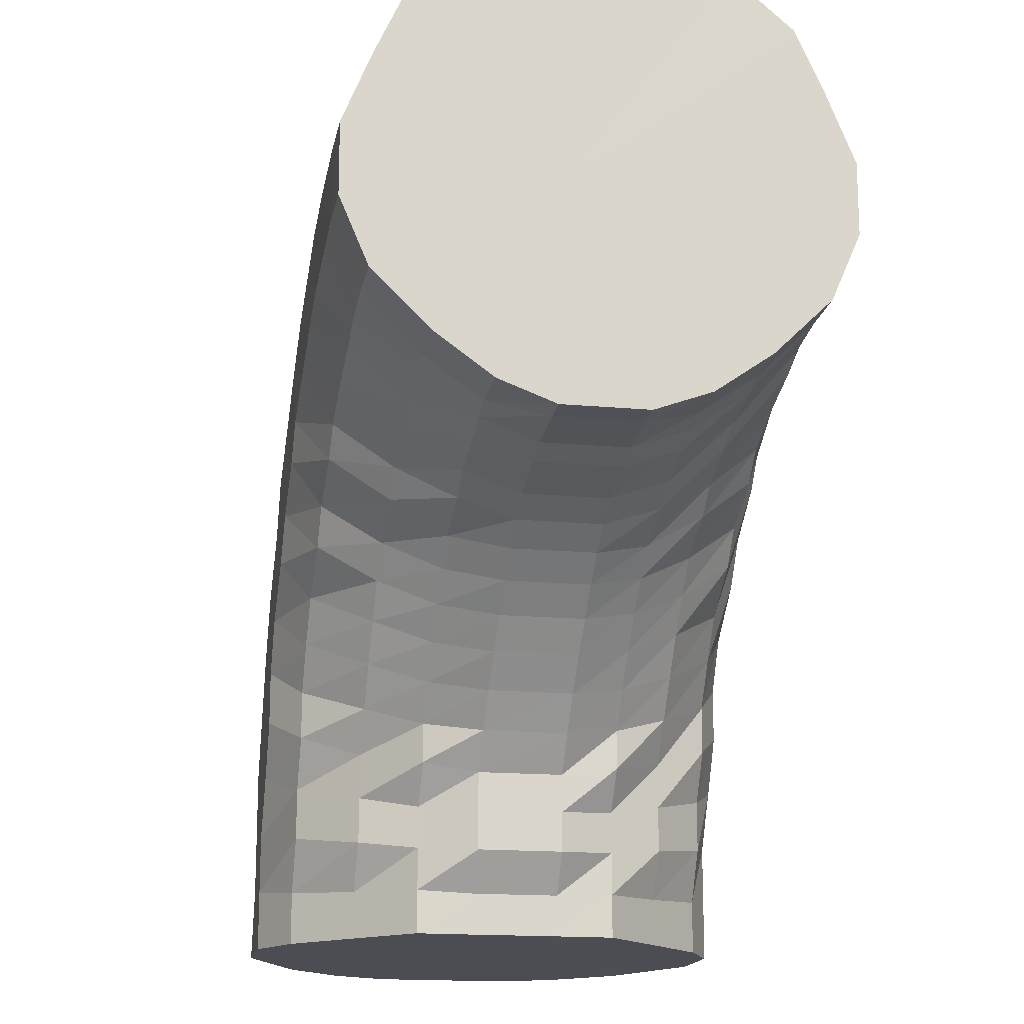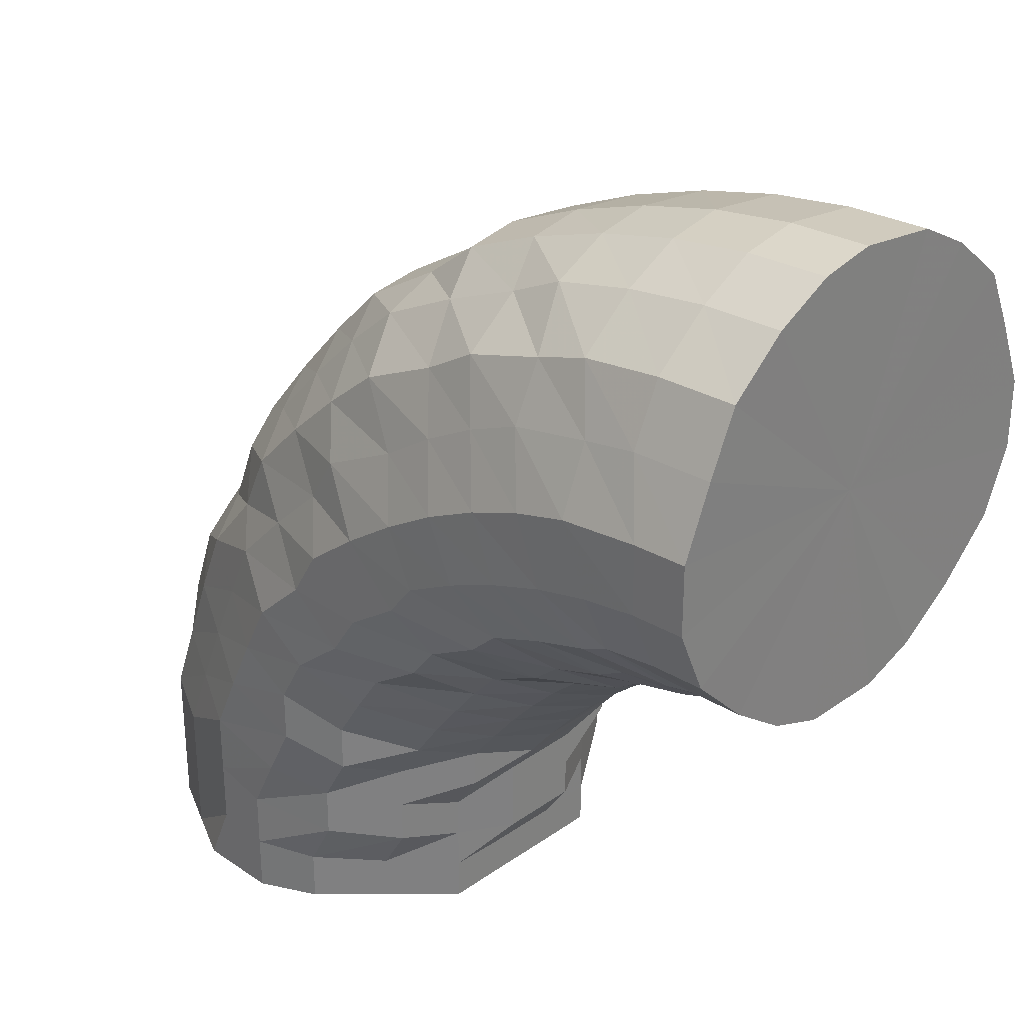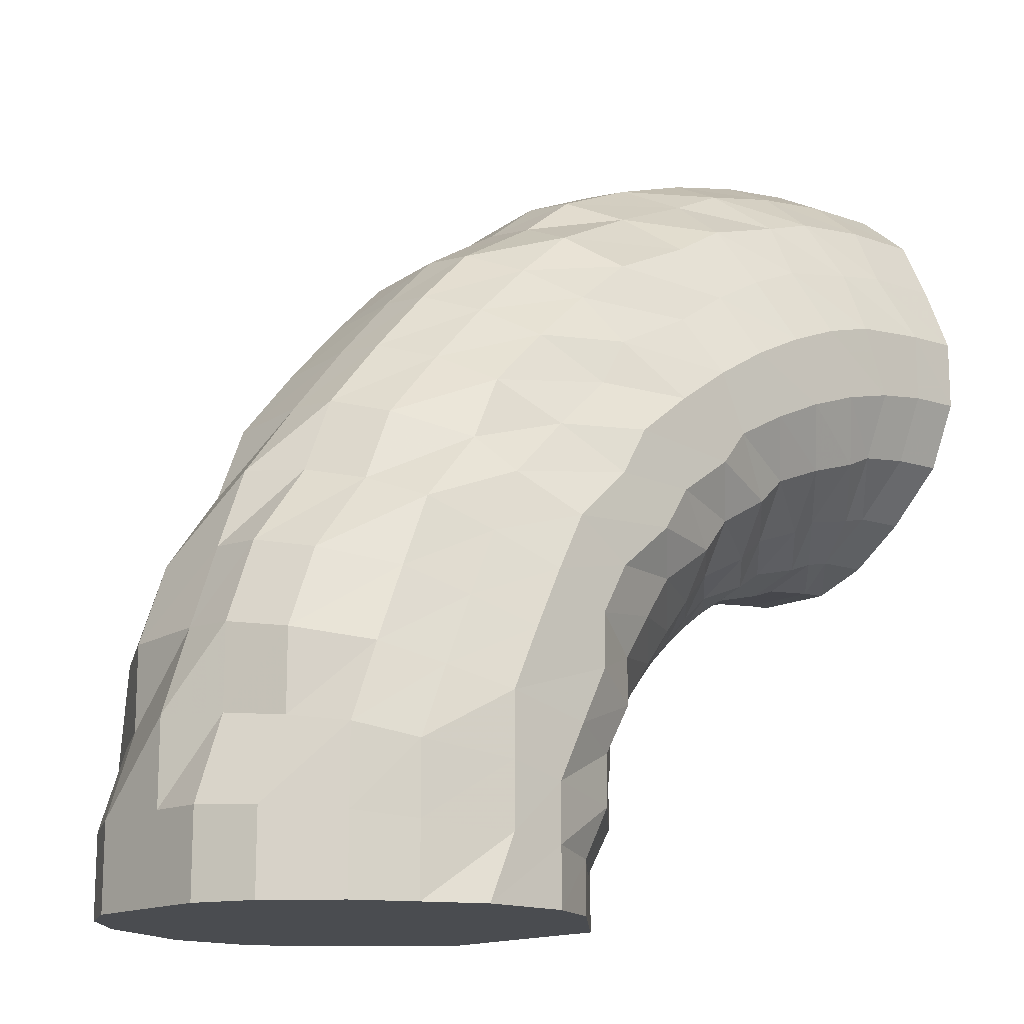
<metadata>
{"format":"obj","ext":"obj","renderer":"f3d","projection":"perspective","resolution":1024,"background":"white","views":[{"elev":-16.4,"azim":-100.8,"up":"+Z"},{"elev":29.9,"azim":-135.5,"up":"+Z"},{"elev":-14.9,"azim":138.2,"up":"+Z"}]}
</metadata>
<code>
o 22173
v 2244 1881 13.96
v 2244 1881 13.99
v 2244 1881 13.96
v 2244 1881 13.99
v 2244 1881 13.96
v 2244 1881 13.96
v 2244 1881 13.98
v 2244 1881 13.96
v 2244 1881 13.96
v 2244 1881 14.02
v 2244 1881 14.02
v 2244 1881 14.01
v 2244 1881 14.02
v 2244 1881 14.05
v 2244 1881 13.99
v 2244 1881 13.96
v 2244 1881 13.96
v 2244 1881 14.05
v 2244 1881 14.01
v 2244 1881 14.04
v 2244 1881 13.98
v 2244 1881 13.96
v 2244 1881 13.96
v 2244 1881 14.01
v 2244 1881 14.04
v 2244 1881 13.98
v 2244 1881 13.96
v 2244 1881 13.96
v 2244 1881 14.01
v 2244 1881 14.03
v 2244 1881 13.98
v 2244 1881 13.96
v 2244 1881 13.96
v 2244 1881 14
v 2244 1881 14.02
v 2244 1881 13.98
v 2244 1881 13.96
v 2244 1881 13.96
v 2244 1881 14
v 2244 1881 14.02
v 2244 1881 13.98
v 2244 1881 13.96
v 2244 1881 13.96
v 2244 1881 13.99
v 2244 1881 14.01
v 2244 1881 13.97
v 2244 1881 13.96
v 2244 1881 13.96
v 2244 1881 13.99
v 2244 1881 14
v 2244 1881 13.97
v 2244 1881 13.96
v 2244 1881 13.96
v 2244 1881 13.98
v 2244 1881 14
v 2244 1881 13.97
v 2244 1881 13.96
v 2244 1881 13.96
v 2244 1881 13.98
v 2244 1881 14
v 2244 1881 13.97
v 2244 1881 13.96
v 2244 1881 13.96
v 2244 1881 13.98
v 2244 1881 14
v 2244 1881 13.97
v 2244 1881 13.96
v 2244 1881 13.96
v 2244 1881 13.98
v 2244 1881 14
v 2244 1881 13.97
v 2244 1881 13.96
v 2244 1881 13.96
v 2244 1881 13.99
v 2244 1881 14
v 2244 1881 13.97
v 2244 1881 13.96
v 2244 1881 13.96
v 2244 1881 13.99
v 2244 1881 14.01
v 2244 1881 13.97
v 2244 1881 13.96
v 2244 1881 13.96
v 2244 1881 14
v 2244 1881 14.02
v 2244 1881 13.98
v 2244 1881 13.96
v 2244 1881 13.96
v 2244 1881 14
v 2244 1881 14.02
v 2244 1881 13.98
v 2244 1881 13.96
v 2244 1881 13.96
v 2244 1881 14.01
v 2244 1881 14.03
v 2244 1881 13.98
v 2244 1881 13.96
v 2244 1881 13.96
v 2244 1881 13.98
v 2244 1881 13.96
v 2244 1881 13.96
v 2244 1881 14.01
v 2244 1881 14.04
v 2244 1881 14.04
v 2244 1881 14.05
v 2244 1881 14.07
v 2244 1881 14.07
v 2244 1881 14.07
v 2244 1881 14.06
v 2244 1881 14.1
v 2244 1881 14.07
v 2244 1881 14.1
v 2244 1881 14.1
v 2244 1881 14.07
v 2244 1881 14.1
v 2244 1881 14.06
v 2244 1881 14.09
v 2244 1881 14.05
v 2244 1881 14.08
v 2244 1881 14.05
v 2244 1881 14.07
v 2244 1881 14.04
v 2244 1881 14.05
v 2244 1881 14.03
v 2244 1881 14.04
v 2244 1881 14.02
v 2244 1881 14.03
v 2244 1881 14.01
v 2244 1881 14.03
v 2244 1881 14.01
v 2244 1881 14.02
v 2244 1881 14.01
v 2244 1881 14.02
v 2244 1881 14.01
v 2244 1881 14.03
v 2244 1881 14.02
v 2244 1881 14.03
v 2244 1881 14.03
v 2244 1881 14.04
v 2244 1881 14.04
v 2244 1881 14.05
v 2244 1881 14.05
v 2244 1881 14.07
v 2244 1881 14.05
v 2244 1881 14.08
v 2244 1881 14.09
v 2244 1881 14.1
v 2244 1881 14.12
v 2244 1881 14.13
v 2244 1881 14.11
v 2244 1881 14.1
v 2244 1881 14.14
v 2244 1881 14.13
v 2244 1881 14.15
v 2244 1881 14.15
v 2244 1881 14.13
v 2244 1881 14.15
v 2244 1881 14.12
v 2244 1881 14.14
v 2244 1881 14.11
v 2244 1881 14.13
v 2244 1881 14.1
v 2244 1881 14.12
v 2244 1881 14.09
v 2244 1881 14.1
v 2244 1881 14.07
v 2244 1881 14.09
v 2244 1881 14.06
v 2244 1881 14.07
v 2244 1881 14.05
v 2244 1881 14.06
v 2244 1881 14.04
v 2244 1881 14.05
v 2244 1881 14.04
v 2244 1881 14.05
v 2244 1881 14.04
v 2244 1881 14.05
v 2244 1881 14.04
v 2244 1881 14.05
v 2244 1881 14.05
v 2244 1881 14.06
v 2244 1881 14.06
v 2244 1881 14.07
v 2244 1881 14.07
v 2244 1881 14.09
v 2244 1881 14.09
v 2244 1881 14.1
v 2244 1881 14.12
v 2244 1881 14.13
v 2244 1881 14.15
v 2244 1881 14.17
v 2244 1881 14.14
v 2244 1881 14.12
v 2244 1881 14.17
v 2244 1881 14.17
v 2244 1881 14.19
v 2244 1881 14.19
v 2244 1881 14.18
v 2244 1881 14.2
v 2244 1881 14.17
v 2244 1881 14.19
v 2244 1881 14.17
v 2244 1881 14.19
v 2244 1881 14.15
v 2244 1881 14.17
v 2244 1881 14.14
v 2244 1881 14.16
v 2244 1881 14.12
v 2244 1881 14.14
v 2244 1881 14.1
v 2244 1881 14.12
v 2244 1881 14.09
v 2244 1881 14.1
v 2244 1881 14.07
v 2244 1881 14.08
v 2244 1881 14.06
v 2244 1881 14.07
v 2244 1881 14.06
v 2244 1881 14.07
v 2244 1881 14.06
v 2244 1881 14.07
v 2244 1881 14.06
v 2244 1881 14.07
v 2244 1881 14.07
v 2244 1881 14.08
v 2244 1881 14.09
v 2244 1881 14.1
v 2244 1881 14.1
v 2244 1881 14.12
v 2244 1881 14.14
v 2244 1881 14.16
v 2244 1881 14.17
v 2244 1881 14.19
v 2244 1881 14.15
v 2244 1881 14.13
v 2244 1881 14.18
v 2244 1881 14.2
v 2244 1881 14.2
v 2244 1881 14.22
v 2244 1881 14.21
v 2244 1881 14.23
v 2244 1881 14.22
v 2244 1881 14.23
v 2244 1881 14.21
v 2244 1881 14.23
v 2244 1881 14.2
v 2244 1881 14.22
v 2244 1881 14.19
v 2244 1881 14.2
v 2244 1881 14.17
v 2244 1881 14.18
v 2244 1881 14.15
v 2244 1881 14.16
v 2244 1881 14.13
v 2244 1881 14.14
v 2244 1881 14.11
v 2244 1881 14.12
v 2244 1881 14.09
v 2244 1881 14.1
v 2244 1881 14.08
v 2244 1881 14.09
v 2244 1881 14.08
v 2244 1881 14.08
v 2244 1881 14.08
v 2244 1881 14.08
v 2244 1881 14.08
v 2244 1881 14.09
v 2244 1881 14.09
v 2244 1881 14.1
v 2244 1881 14.11
v 2244 1881 14.12
v 2244 1881 14.14
v 2244 1881 14.16
v 2244 1881 14.17
v 2244 1881 14.2
v 2244 1881 14.15
v 2244 1881 14.13
v 2244 1881 14.18
v 2244 1881 14.22
v 2244 1881 14.2
v 2244 1881 14.22
v 2244 1881 14.23
v 2244 1881 14.24
v 2244 1881 14.24
v 2244 1881 14.25
v 2244 1881 14.24
v 2244 1881 14.25
v 2244 1881 14.24
v 2244 1881 14.25
v 2244 1881 14.23
v 2244 1881 14.24
v 2244 1881 14.22
v 2244 1881 14.22
v 2244 1881 14.2
v 2244 1881 14.2
v 2244 1881 14.17
v 2244 1881 14.18
v 2244 1881 14.15
v 2244 1881 14.16
v 2244 1881 14.13
v 2244 1881 14.13
v 2244 1881 14.11
v 2244 1881 14.12
v 2244 1881 14.1
v 2244 1881 14.1
v 2244 1881 14.09
v 2244 1881 14.09
v 2244 1881 14.09
v 2244 1881 14.09
v 2244 1881 14.1
v 2244 1881 14.1
v 2244 1881 14.11
v 2244 1881 14.12
v 2244 1881 14.13
v 2244 1881 14.16
v 2244 1881 14.16
v 2244 1881 14.19
v 2244 1881 14.14
v 2244 1881 14.12
v 2244 1881 14.16
v 2244 1881 14.21
v 2244 1881 14.19
v 2244 1881 14.19
v 2244 1881 14.21
v 2244 1881 14.21
v 2244 1881 14.23
v 2244 1881 14.24
v 2244 1881 14.24
v 2244 1881 14.25
v 2244 1881 14.25
v 2244 1881 14.25
v 2244 1881 14.26
v 2244 1881 14.26
v 2244 1881 14.26
v 2244 1881 14.26
v 2244 1881 14.27
v 2244 1881 14.27
v 2244 1881 14.26
v 2244 1881 14.26
v 2244 1881 14.26
v 2244 1881 14.25
v 2244 1881 14.25
v 2244 1881 14.25
v 2244 1881 14.23
v 2244 1881 14.24
v 2244 1881 14.24
v 2244 1881 14.21
v 2244 1881 14.21
v 2244 1881 14.21
v 2244 1881 14.19
v 2244 1881 14.19
v 2244 1881 14.19
v 2244 1881 14.16
v 2244 1881 14.16
v 2244 1881 14.17
v 2244 1881 14.14
v 2244 1881 14.14
v 2244 1881 14.14
v 2244 1881 14.12
v 2244 1881 14.12
v 2244 1881 14.12
v 2244 1881 14.11
v 2244 1881 14.11
v 2244 1881 14.11
v 2244 1881 14.1
v 2244 1881 14.1
v 2244 1881 14.1
v 2244 1881 14.1
v 2244 1881 14.1
v 2244 1881 14.1
v 2244 1881 14.11
v 2244 1881 14.11
v 2244 1881 14.11
v 2244 1881 14.12
v 2244 1881 14.12
v 2244 1881 14.14
v 2244 1881 14.14
v 2244 1881 14.17
v 2244 1881 14.12
v 2244 1881 14.11
v 2244 1881 14.14
v 2244 1881 14.17
v 2244 1881 14.19
v 2244 1881 14.18
v 2244 1881 14.1
v 2244 1881 14.21
v 2244 1881 14.24
v 2244 1881 14.1
v 2244 1881 14.25
v 2244 1881 14.26
v 2244 1881 14.11
v 2244 1881 14.27
v 2244 1881 14.26
v 2244 1881 14.12
v 2244 1881 14.25
v 2244 1881 14.14
v 2244 1881 14.24
v 2244 1881 14.17
v 2244 1881 14.21
v 2244 1881 14.19
v 2244 1881 13.96
v 2244 1881 13.96
v 2244 1881 13.96
v 2244 1881 13.96
v 2244 1881 13.96
v 2244 1881 13.96
v 2244 1881 13.96
v 2244 1881 13.96
v 2244 1881 13.96
v 2244 1881 13.96
v 2244 1881 13.96
v 2244 1881 13.96
v 2244 1881 13.96
v 2244 1881 13.96
v 2244 1881 13.96
v 2244 1881 13.96
v 2244 1881 13.96
v 2244 1881 13.96
v 2244 1881 13.96
v 2244 1881 13.96
v 2244 1881 13.96
v 2244 1881 13.96
f 1 2 3
f 3 4 5
f 2 4 6
f 5 7 8
f 4 7 9
f 2 10 4
f 4 11 7
f 10 11 4
f 11 12 7
f 13 10 2
f 10 14 11
f 15 13 2
f 15 2 16
f 17 15 1
f 13 18 10
f 18 14 10
f 19 13 15
f 20 18 13
f 19 20 13
f 21 19 15
f 21 15 22
f 23 21 17
f 24 19 21
f 25 20 19
f 24 25 19
f 26 24 21
f 26 21 27
f 28 26 23
f 29 24 26
f 30 25 24
f 29 30 24
f 31 29 26
f 31 26 32
f 33 31 28
f 34 29 31
f 35 30 29
f 34 35 29
f 36 34 31
f 36 31 37
f 38 36 33
f 39 34 36
f 40 35 34
f 39 40 34
f 41 39 36
f 41 36 42
f 43 41 38
f 44 39 41
f 45 40 39
f 44 45 39
f 46 44 41
f 46 41 47
f 48 46 43
f 49 44 46
f 50 45 44
f 49 50 44
f 51 49 46
f 51 46 52
f 53 51 48
f 54 49 51
f 55 50 49
f 54 55 49
f 56 54 51
f 56 51 57
f 58 56 53
f 59 54 56
f 60 55 54
f 59 60 54
f 61 59 56
f 61 56 62
f 63 61 58
f 64 59 61
f 65 60 59
f 64 65 59
f 66 64 61
f 66 61 67
f 68 66 63
f 69 64 66
f 70 65 64
f 69 70 64
f 71 69 66
f 71 66 72
f 73 71 68
f 74 69 71
f 75 70 69
f 74 75 69
f 76 74 71
f 76 71 77
f 78 76 73
f 79 74 76
f 80 75 74
f 79 80 74
f 81 79 76
f 81 76 82
f 83 81 78
f 84 79 81
f 85 80 79
f 84 85 79
f 86 84 81
f 86 81 87
f 88 86 83
f 89 84 86
f 90 85 84
f 89 90 84
f 91 89 86
f 91 86 92
f 93 91 88
f 94 89 91
f 95 90 89
f 94 95 89
f 96 94 91
f 96 91 97
f 98 96 93
f 8 99 98
f 99 96 100
f 7 99 101
f 7 12 99
f 99 102 96
f 12 102 99
f 102 94 96
f 102 103 94
f 103 95 94
f 12 104 102
f 104 103 102
f 105 104 12
f 11 105 12
f 14 105 11
f 105 106 104
f 14 107 105
f 107 106 105
f 104 108 103
f 106 108 104
f 108 109 103
f 103 109 95
f 106 110 108
f 111 107 14
f 18 111 14
f 107 112 106
f 112 110 106
f 111 113 107
f 113 112 107
f 114 111 18
f 20 114 18
f 115 113 111
f 114 115 111
f 116 114 20
f 25 116 20
f 117 115 114
f 116 117 114
f 118 116 25
f 30 118 25
f 119 117 116
f 118 119 116
f 120 118 30
f 35 120 30
f 121 119 118
f 120 121 118
f 122 120 35
f 40 122 35
f 123 121 120
f 122 123 120
f 124 122 40
f 45 124 40
f 125 123 122
f 124 125 122
f 126 124 45
f 50 126 45
f 127 125 124
f 126 127 124
f 128 126 50
f 55 128 50
f 129 127 126
f 128 129 126
f 130 128 55
f 60 130 55
f 131 129 128
f 130 131 128
f 132 130 60
f 65 132 60
f 133 131 130
f 132 133 130
f 134 132 65
f 70 134 65
f 135 133 132
f 134 135 132
f 136 134 70
f 75 136 70
f 137 135 134
f 136 137 134
f 138 136 75
f 80 138 75
f 139 137 136
f 138 139 136
f 140 138 80
f 85 140 80
f 141 139 138
f 140 141 138
f 142 140 85
f 90 142 85
f 143 141 140
f 142 143 140
f 144 142 90
f 95 144 90
f 109 144 95
f 144 145 142
f 145 143 142
f 109 146 144
f 146 145 144
f 147 146 109
f 108 147 109
f 110 147 108
f 147 148 146
f 110 149 147
f 149 148 147
f 146 150 145
f 148 150 146
f 150 151 145
f 145 151 143
f 148 152 150
f 153 149 110
f 112 153 110
f 149 154 148
f 154 152 148
f 153 155 149
f 155 154 149
f 156 153 112
f 113 156 112
f 157 155 153
f 156 157 153
f 158 156 113
f 115 158 113
f 159 157 156
f 158 159 156
f 160 158 115
f 117 160 115
f 161 159 158
f 160 161 158
f 162 160 117
f 119 162 117
f 163 161 160
f 162 163 160
f 164 162 119
f 121 164 119
f 165 163 162
f 164 165 162
f 166 164 121
f 123 166 121
f 167 165 164
f 166 167 164
f 168 166 123
f 125 168 123
f 169 167 166
f 168 169 166
f 170 168 125
f 127 170 125
f 171 169 168
f 170 171 168
f 172 170 127
f 129 172 127
f 173 171 170
f 172 173 170
f 174 172 129
f 131 174 129
f 175 173 172
f 174 175 172
f 176 174 131
f 133 176 131
f 177 175 174
f 176 177 174
f 178 176 133
f 135 178 133
f 179 177 176
f 178 179 176
f 180 178 135
f 137 180 135
f 181 179 178
f 180 181 178
f 182 180 137
f 139 182 137
f 183 181 180
f 182 183 180
f 184 182 139
f 141 184 139
f 185 183 182
f 184 185 182
f 186 184 141
f 143 186 141
f 151 186 143
f 186 187 184
f 187 185 184
f 151 188 186
f 188 187 186
f 189 188 151
f 150 189 151
f 152 189 150
f 189 190 188
f 152 191 189
f 191 190 189
f 188 192 187
f 190 192 188
f 192 193 187
f 187 193 185
f 190 194 192
f 195 191 152
f 154 195 152
f 191 196 190
f 196 194 190
f 195 197 191
f 197 196 191
f 198 195 154
f 155 198 154
f 199 197 195
f 198 199 195
f 200 198 155
f 157 200 155
f 201 199 198
f 200 201 198
f 202 200 157
f 159 202 157
f 203 201 200
f 202 203 200
f 204 202 159
f 161 204 159
f 205 203 202
f 204 205 202
f 206 204 161
f 163 206 161
f 207 205 204
f 206 207 204
f 208 206 163
f 165 208 163
f 209 207 206
f 208 209 206
f 210 208 165
f 167 210 165
f 211 209 208
f 210 211 208
f 212 210 167
f 169 212 167
f 213 211 210
f 212 213 210
f 214 212 169
f 171 214 169
f 215 213 212
f 214 215 212
f 216 214 171
f 173 216 171
f 217 215 214
f 216 217 214
f 218 216 173
f 175 218 173
f 219 217 216
f 218 219 216
f 220 218 175
f 177 220 175
f 221 219 218
f 220 221 218
f 222 220 177
f 179 222 177
f 223 221 220
f 222 223 220
f 224 222 179
f 181 224 179
f 225 223 222
f 224 225 222
f 226 224 181
f 183 226 181
f 227 225 224
f 226 227 224
f 228 226 183
f 185 228 183
f 193 228 185
f 228 229 226
f 229 227 226
f 193 230 228
f 230 229 228
f 231 230 193
f 192 231 193
f 194 231 192
f 231 232 230
f 194 233 231
f 233 232 231
f 230 234 229
f 232 234 230
f 234 235 229
f 229 235 227
f 232 236 234
f 237 233 194
f 196 237 194
f 233 238 232
f 238 236 232
f 237 239 233
f 239 238 233
f 240 237 196
f 197 240 196
f 241 239 237
f 240 241 237
f 242 240 197
f 199 242 197
f 243 241 240
f 242 243 240
f 244 242 199
f 201 244 199
f 245 243 242
f 244 245 242
f 246 244 201
f 203 246 201
f 247 245 244
f 246 247 244
f 248 246 203
f 205 248 203
f 249 247 246
f 248 249 246
f 250 248 205
f 207 250 205
f 251 249 248
f 250 251 248
f 252 250 207
f 209 252 207
f 253 251 250
f 252 253 250
f 254 252 209
f 211 254 209
f 255 253 252
f 254 255 252
f 256 254 211
f 213 256 211
f 257 255 254
f 256 257 254
f 258 256 213
f 215 258 213
f 259 257 256
f 258 259 256
f 260 258 215
f 217 260 215
f 261 259 258
f 260 261 258
f 262 260 217
f 219 262 217
f 263 261 260
f 262 263 260
f 264 262 219
f 221 264 219
f 265 263 262
f 264 265 262
f 266 264 221
f 223 266 221
f 267 265 264
f 266 267 264
f 268 266 223
f 225 268 223
f 269 267 266
f 268 269 266
f 270 268 225
f 227 270 225
f 235 270 227
f 270 271 268
f 271 269 268
f 235 272 270
f 272 271 270
f 273 272 235
f 234 273 235
f 236 273 234
f 273 274 272
f 236 275 273
f 275 274 273
f 272 276 271
f 274 276 272
f 276 277 271
f 271 277 269
f 274 278 276
f 279 275 236
f 238 279 236
f 275 280 274
f 280 278 274
f 279 281 275
f 281 280 275
f 282 279 238
f 239 282 238
f 283 281 279
f 282 283 279
f 284 282 239
f 241 284 239
f 285 283 282
f 284 285 282
f 286 284 241
f 243 286 241
f 287 285 284
f 286 287 284
f 288 286 243
f 245 288 243
f 289 287 286
f 288 289 286
f 290 288 245
f 247 290 245
f 291 289 288
f 290 291 288
f 292 290 247
f 249 292 247
f 293 291 290
f 292 293 290
f 294 292 249
f 251 294 249
f 295 293 292
f 294 295 292
f 296 294 251
f 253 296 251
f 297 295 294
f 296 297 294
f 298 296 253
f 255 298 253
f 299 297 296
f 298 299 296
f 300 298 255
f 257 300 255
f 301 299 298
f 300 301 298
f 302 300 257
f 259 302 257
f 303 301 300
f 302 303 300
f 304 302 259
f 261 304 259
f 305 303 302
f 304 305 302
f 306 304 261
f 263 306 261
f 307 305 304
f 306 307 304
f 308 306 263
f 265 308 263
f 309 307 306
f 308 309 306
f 310 308 265
f 267 310 265
f 311 309 308
f 310 311 308
f 312 310 267
f 269 312 267
f 277 312 269
f 312 313 310
f 313 311 310
f 277 314 312
f 314 313 312
f 315 314 277
f 276 315 277
f 278 315 276
f 315 316 314
f 278 317 315
f 317 316 315
f 314 318 313
f 316 318 314
f 318 319 313
f 313 319 311
f 316 320 318
f 321 317 278
f 280 321 278
f 317 322 316
f 322 320 316
f 322 323 320
f 324 322 317
f 321 324 317
f 324 325 322
f 326 321 280
f 281 326 280
f 327 324 321
f 326 327 321
f 327 328 324
f 329 326 281
f 283 329 281
f 330 327 326
f 329 330 326
f 330 331 327
f 332 329 283
f 285 332 283
f 333 330 329
f 332 333 329
f 333 334 330
f 335 332 285
f 287 335 285
f 336 333 332
f 335 336 332
f 336 337 333
f 338 335 287
f 289 338 287
f 339 336 335
f 338 339 335
f 339 340 336
f 341 338 289
f 291 341 289
f 342 339 338
f 341 342 338
f 342 343 339
f 344 341 291
f 293 344 291
f 345 342 341
f 344 345 341
f 345 346 342
f 347 344 293
f 295 347 293
f 348 345 344
f 347 348 344
f 348 349 345
f 350 347 295
f 297 350 295
f 351 348 347
f 350 351 347
f 351 352 348
f 353 350 297
f 299 353 297
f 354 351 350
f 353 354 350
f 354 355 351
f 356 353 299
f 301 356 299
f 357 354 353
f 356 357 353
f 357 358 354
f 359 356 301
f 303 359 301
f 360 357 356
f 359 360 356
f 360 361 357
f 362 359 303
f 305 362 303
f 363 360 359
f 362 363 359
f 363 364 360
f 365 362 305
f 307 365 305
f 366 363 362
f 365 366 362
f 366 367 363
f 368 365 307
f 309 368 307
f 369 366 365
f 368 369 365
f 369 370 366
f 371 368 309
f 311 371 309
f 319 371 311
f 371 372 368
f 372 369 368
f 372 373 369
f 374 372 371
f 319 374 371
f 374 375 372
f 376 374 319
f 376 377 374
f 318 376 319
f 320 376 318
f 320 378 376
f 379 380 372
f 381 379 374
f 382 381 376
f 383 382 320
f 381 379 384
f 382 381 384
f 379 380 384
f 383 382 384
f 380 385 369
f 380 385 384
f 386 383 322
f 386 383 384
f 387 386 324
f 387 386 384
f 385 388 366
f 385 388 384
f 389 387 327
f 389 387 384
f 390 389 330
f 390 389 384
f 388 391 363
f 388 391 384
f 392 390 333
f 392 390 384
f 393 392 336
f 393 392 384
f 391 394 360
f 391 394 384
f 395 393 384
f 395 393 339
f 394 396 384
f 394 396 357
f 397 395 384
f 397 395 342
f 396 398 384
f 396 398 354
f 399 397 384
f 399 397 345
f 398 400 384
f 400 399 384
f 398 400 351
f 400 399 348
f 401 402 403
f 402 404 403
f 405 401 403
f 404 406 403
f 407 405 403
f 406 408 403
f 409 407 403
f 408 410 403
f 411 409 403
f 410 412 403
f 413 411 403
f 412 414 403
f 415 413 403
f 414 416 403
f 417 415 403
f 418 417 403
f 416 419 403
f 420 418 403
f 419 421 403
f 422 420 403
f 421 422 403

</code>
